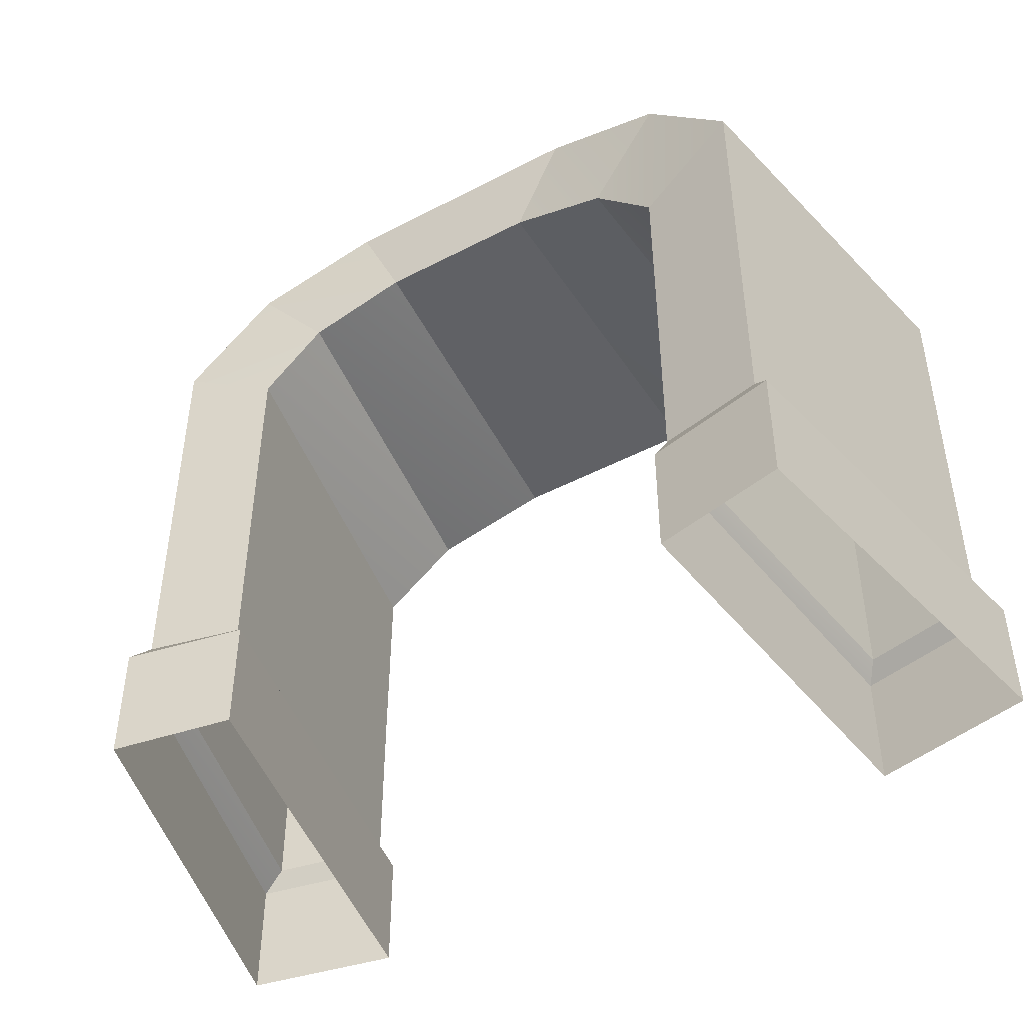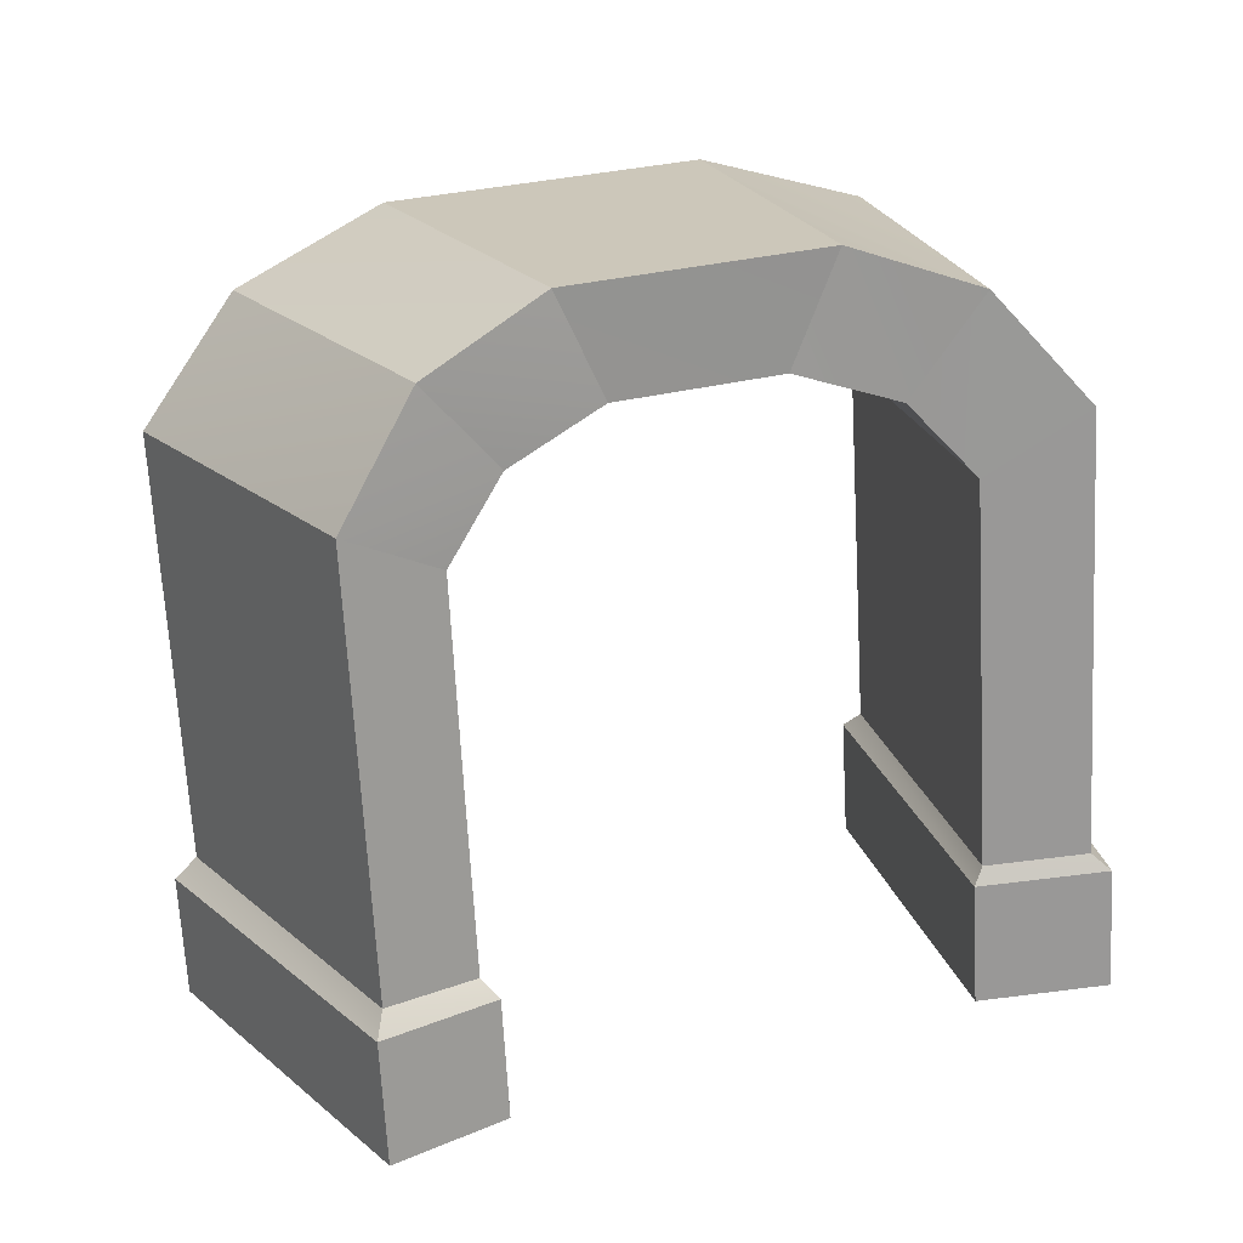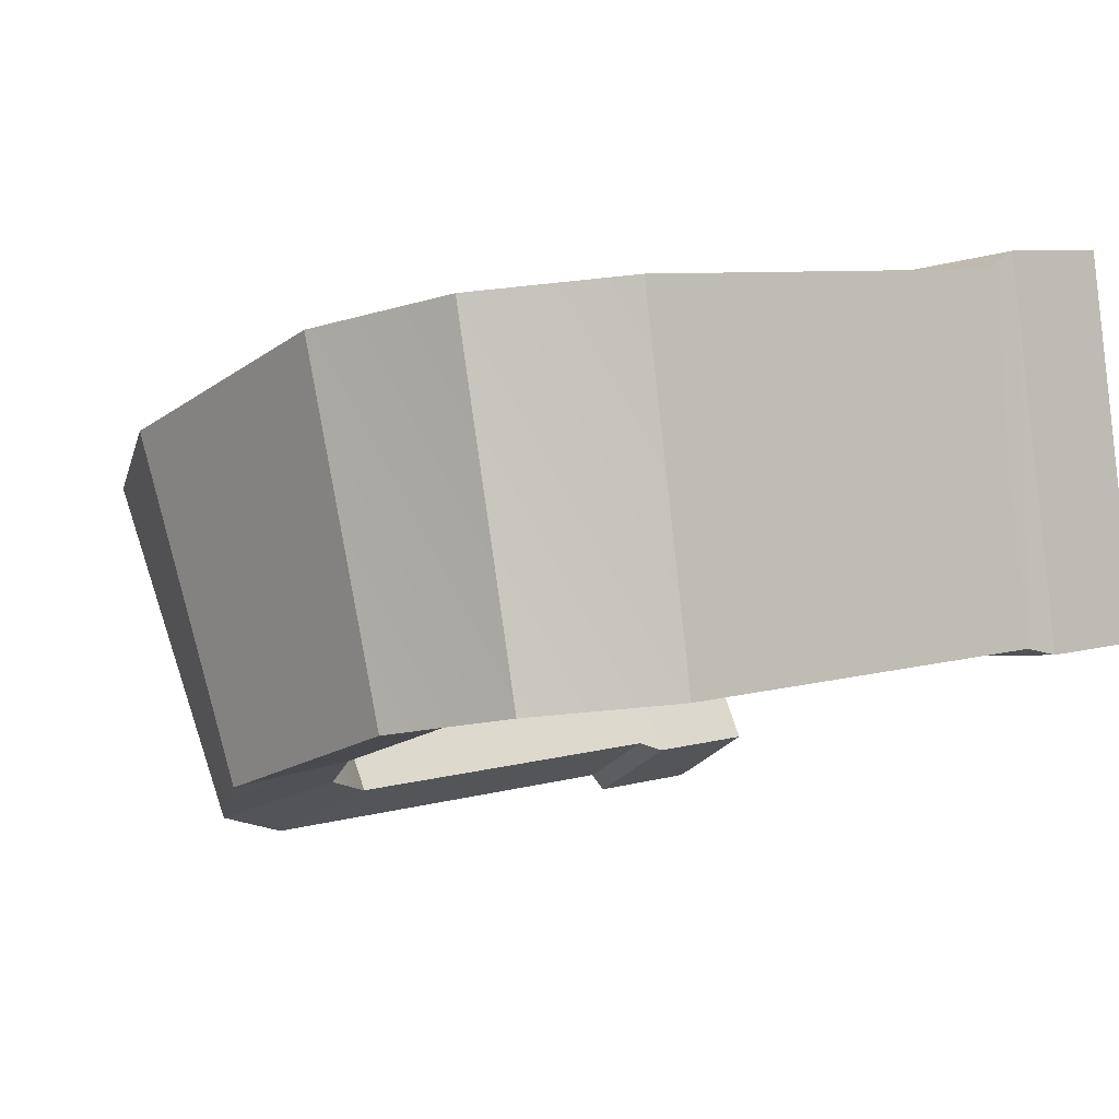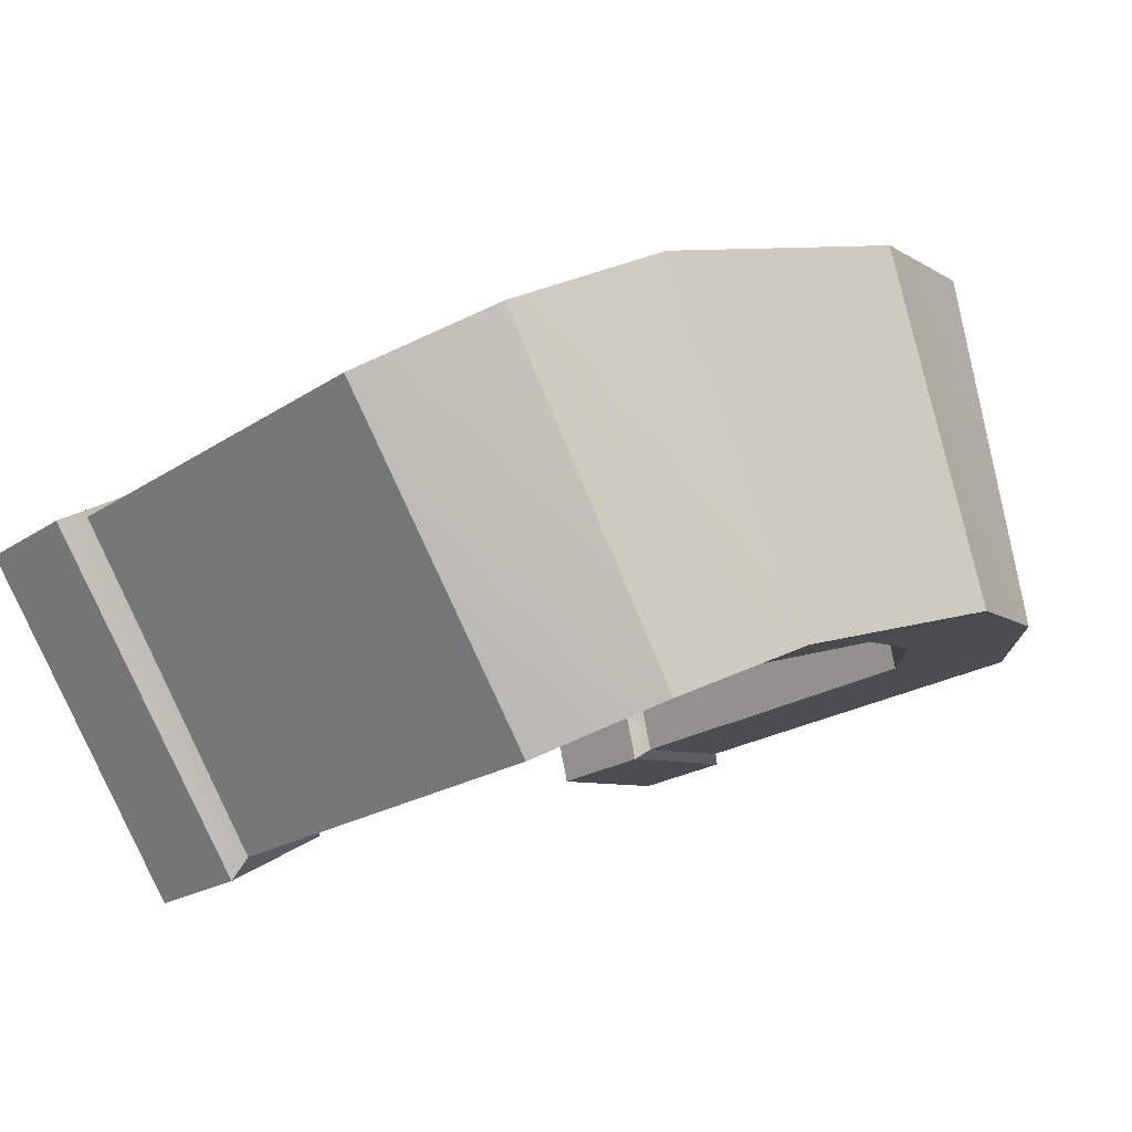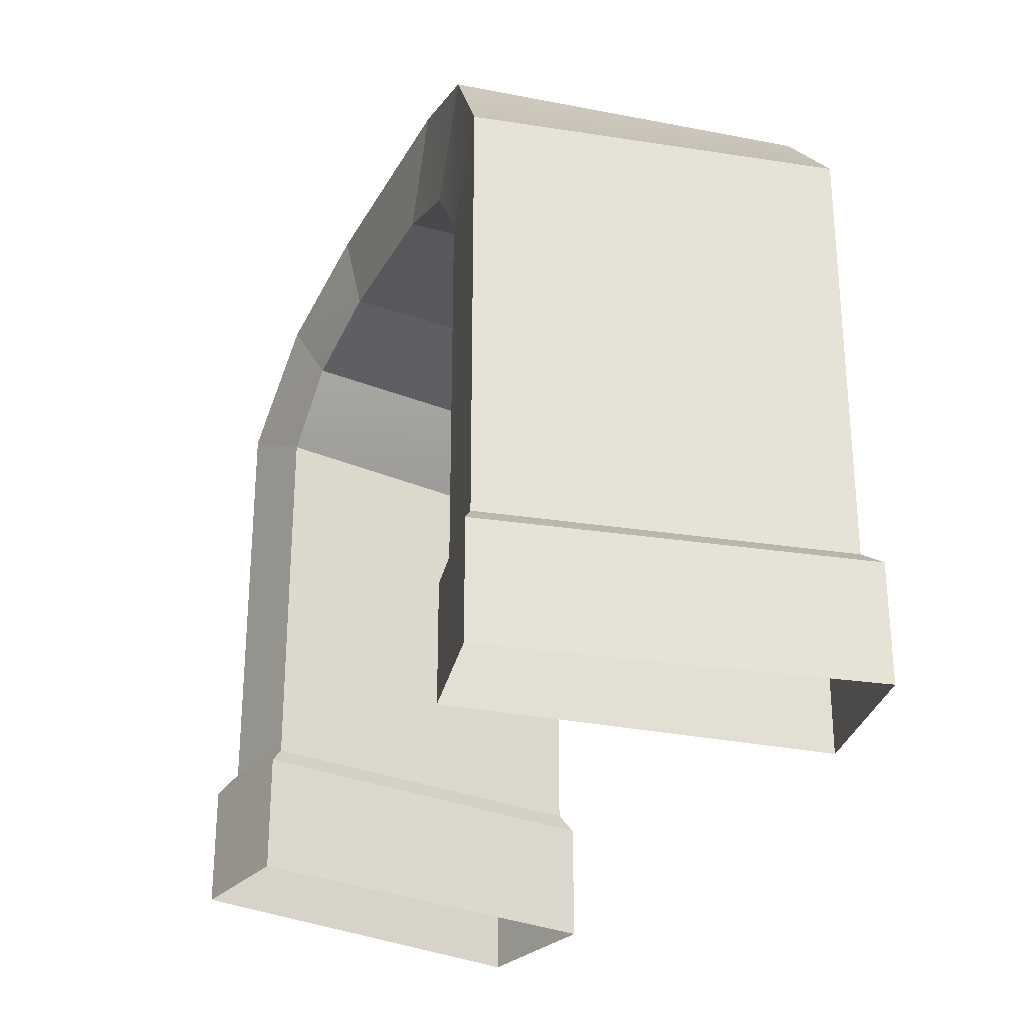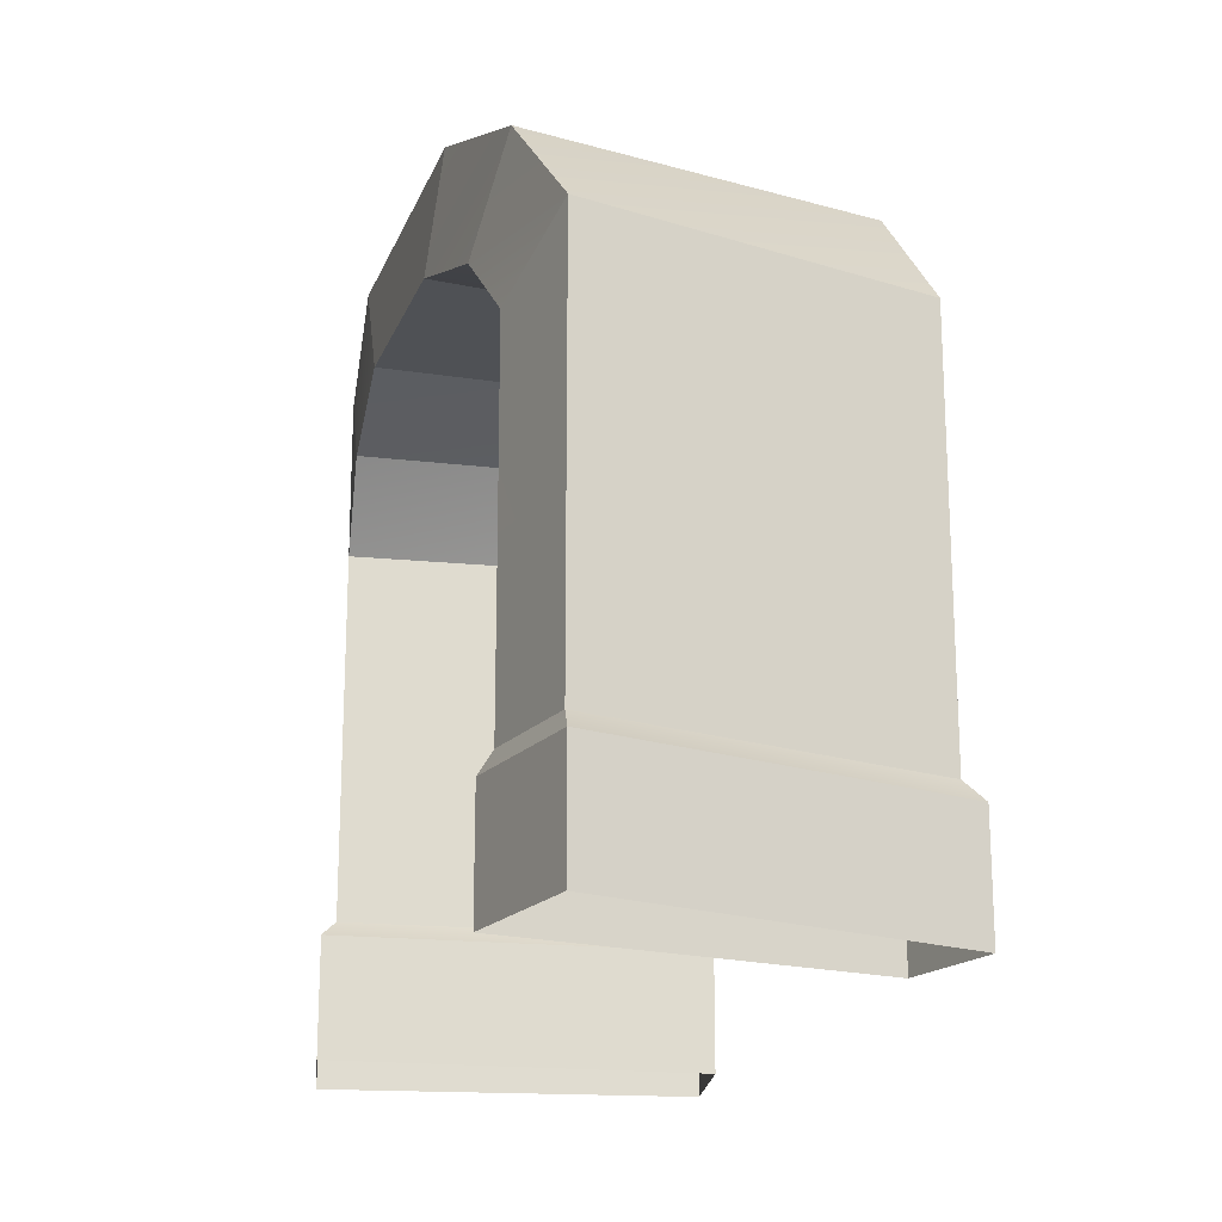
<metadata>
{"format":"obj","ext":"obj","renderer":"f3d","projection":"perspective","resolution":1024,"background":"white","views":[{"elev":-47.7,"azim":-129.3,"up":"+Y"},{"elev":-67.9,"azim":-176.9,"up":"+Z"},{"elev":7.5,"azim":-129.3,"up":"+Z"},{"elev":-21.1,"azim":139.7,"up":"+Z"},{"elev":-28.5,"azim":-93.4,"up":"+Y"},{"elev":-19.6,"azim":92.9,"up":"+Y"}]}
</metadata>
<code>
g doorx30
v -59.22 -46.5 49.44
v -37.2 -46.5 46.14
v -59.32 1.838 49.46
v -37.13 -8.021 46.13
v -59.32 1.838 49.46
v -37.13 -8.021 46.13
v -39.22 22.09 46.51
v -23.23 5.673 43.23
v -39.22 22.09 46.51
v -23.23 5.673 43.23
v -11.96 31.41 40.4
v -1.559 12.79 37.4
v -11.96 31.41 40.4
v -1.559 12.79 37.4
v 40.18 31.41 21.25
v 31.59 12.79 25.15
v 40.18 31.41 21.25
v 31.59 12.79 25.15
v 64.21 21.46 8.593
v 50.56 5.673 16.11
v 64.21 21.46 8.593
v 50.56 5.673 16.11
v 79.49 1.632 -0.9648
v 61.71 -7.443 10.04
v 79.49 1.632 -0.9648
v 61.71 -7.443 10.04
v 79.47 -42.58 -0.9459
v 61.81 -42.58 9.978
v -52.07 -8.021 -16.89
v -52.13 -46.5 -16.88
v -70.37 1.838 -14.2
v -70.29 -46.5 -14.21
v -40.62 5.673 -19.24
v -52.07 -8.021 -16.89
v -53.79 22.09 -16.58
v -70.37 1.838 -14.2
v -22.81 12.79 -24
v -40.62 5.673 -19.24
v -31.36 31.41 -21.55
v -53.79 22.09 -16.58
v 4.341 12.79 -34.02
v -22.81 12.79 -24
v 11.36 31.41 -37.2
v -31.36 31.41 -21.55
v 19.83 5.673 -41.4
v 4.341 12.79 -34.02
v 30.95 21.46 -47.54
v 11.36 31.41 -37.2
v 28.91 -7.443 -46.36
v 19.83 5.673 -41.4
v 43.37 1.632 -55.34
v 30.95 21.46 -47.54
v 29 -42.58 -46.41
v 28.91 -7.443 -46.36
v 43.35 -42.58 -55.32
v 43.37 1.632 -55.34
v -37.13 -8.021 46.13
v -37.2 -46.5 46.14
v -52.07 -8.021 -16.89
v -52.13 -46.5 -16.88
v -23.23 5.673 43.23
v -37.13 -8.021 46.13
v -40.62 5.673 -19.24
v -52.07 -8.021 -16.89
v -1.559 12.79 37.4
v -23.23 5.673 43.23
v -22.81 12.79 -24
v -40.62 5.673 -19.24
v 31.59 12.79 25.15
v -1.559 12.79 37.4
v 4.341 12.79 -34.02
v -22.81 12.79 -24
v 50.56 5.673 16.11
v 31.59 12.79 25.15
v 19.83 5.673 -41.4
v 4.341 12.79 -34.02
v 61.71 -7.443 10.04
v 50.56 5.673 16.11
v 28.91 -7.443 -46.36
v 19.83 5.673 -41.4
v 61.81 -42.58 9.978
v 61.71 -7.443 10.04
v 29 -42.58 -46.41
v 28.91 -7.443 -46.36
v 79.49 1.632 -0.9648
v 79.47 -42.58 -0.9459
v 43.37 1.632 -55.34
v 43.35 -42.58 -55.32
v 64.21 21.46 8.593
v 79.49 1.632 -0.9648
v 30.95 21.46 -47.54
v 43.37 1.632 -55.34
v 40.18 31.41 21.25
v 64.21 21.46 8.593
v 11.36 31.41 -37.2
v 30.95 21.46 -47.54
v -11.96 31.41 40.4
v 40.18 31.41 21.25
v -31.36 31.41 -21.55
v 11.36 31.41 -37.2
v -39.22 22.09 46.51
v -11.96 31.41 40.4
v -53.79 22.09 -16.58
v -31.36 31.41 -21.55
v -59.32 1.838 49.46
v -39.22 22.09 46.51
v -70.37 1.838 -14.2
v -53.79 22.09 -16.58
v -59.22 -46.5 49.44
v -59.32 1.838 49.46
v -70.29 -46.5 -14.21
v -70.37 1.838 -14.2
v -37.2 -46.5 46.14
v -59.22 -46.5 49.44
v -37.2 -75.16 46.14
v -59.22 -75.16 49.44
v 79.47 -42.58 -0.9459
v 61.81 -42.58 9.978
v 79.47 -74.48 -0.9459
v 61.81 -74.48 9.978
v -70.29 -46.5 -14.21
v -70.29 -75.16 -14.21
v -52.13 -75.16 -16.88
v 43.35 -42.58 -55.32
v 29 -74.96 -46.41
v 43.35 -74.48 -55.32
v -52.13 -46.5 -16.88
v -52.13 -75.16 -16.88
v -37.2 -75.16 46.14
v 29 -42.58 -46.41
v 61.81 -74.48 9.978
v 29 -74.96 -46.41
v 43.35 -42.58 -55.32
v 43.35 -74.48 -55.32
v 79.47 -74.48 -0.9459
v -70.29 -46.5 -14.21
v -59.22 -75.16 49.44
v -70.29 -75.16 -14.21
v 83.46 -78.11 -1.547
v 60.73 -78.11 12.59
v 83.46 -100 -1.547
v 60.73 -100 12.59
v 44.16 -78.11 -59
v 83.46 -78.11 -1.547
v 44.16 -100 -59
v 83.46 -100 -1.547
v 25.93 -78.11 -47.75
v 44.16 -78.11 -59
v 25.93 -99.52 -47.75
v 44.16 -100 -59
v 60.73 -78.11 12.59
v 25.93 -78.11 -47.75
v 60.73 -100 12.59
v 25.93 -99.52 -47.75
v -34.04 -78.11 48.21
v -62.28 -78.11 52.51
v -34.04 -99.52 48.21
v -62.29 -99.52 52.52
v -50.63 -78.11 -18.46
v -34.04 -78.11 48.21
v -50.63 -99.52 -18.46
v -34.04 -99.52 48.21
v -73.65 -78.11 -15.14
v -50.63 -78.11 -18.46
v -73.65 -99.52 -15.14
v -50.63 -99.52 -18.46
v -62.28 -78.11 52.51
v -73.65 -78.11 -15.14
v -62.29 -99.52 52.52
v -73.65 -99.52 -15.14
v -37.2 -75.16 46.14
v -59.22 -75.16 49.44
v -34.04 -78.11 48.21
v -62.28 -78.11 52.51
v -70.29 -75.16 -14.21
v -52.13 -75.16 -16.88
v -73.65 -78.11 -15.14
v -50.63 -78.11 -18.46
v -52.13 -75.16 -16.88
v -37.2 -75.16 46.14
v -50.63 -78.11 -18.46
v -34.04 -78.11 48.21
v -59.22 -75.16 49.44
v -70.29 -75.16 -14.21
v -62.28 -78.11 52.51
v -73.65 -78.11 -15.14
v 79.47 -74.48 -0.9459
v 61.81 -74.48 9.978
v 83.46 -78.11 -1.547
v 60.73 -78.11 12.59
v 29 -74.96 -46.41
v 43.35 -74.48 -55.32
v 25.93 -78.11 -47.75
v 44.16 -78.11 -59
v 61.81 -74.48 9.978
v 29 -74.96 -46.41
v 60.73 -78.11 12.59
v 25.93 -78.11 -47.75
v 43.35 -74.48 -55.32
v 79.47 -74.48 -0.9459
v 44.16 -78.11 -59
v 83.46 -78.11 -1.547
f 3 1 2
f 2 4 3
f 7 5 6
f 6 8 7
f 11 9 10
f 10 12 11
f 15 13 14
f 14 16 15
f 19 17 18
f 18 20 19
f 23 21 22
f 22 24 23
f 27 25 26
f 26 28 27
f 31 29 30
f 30 32 31
f 35 33 34
f 34 36 35
f 39 37 38
f 38 40 39
f 43 41 42
f 42 44 43
f 47 45 46
f 46 48 47
f 51 49 50
f 50 52 51
f 55 53 54
f 54 56 55
f 59 57 58
f 58 60 59
f 63 61 62
f 62 64 63
f 67 65 66
f 66 68 67
f 71 69 70
f 70 72 71
f 75 73 74
f 74 76 75
f 79 77 78
f 78 80 79
f 83 81 82
f 82 84 83
f 87 85 86
f 86 88 87
f 91 89 90
f 90 92 91
f 95 93 94
f 94 96 95
f 99 97 98
f 98 100 99
f 103 101 102
f 102 104 103
f 107 105 106
f 106 108 107
f 111 109 110
f 110 112 111
f 115 113 114
f 114 116 115
f 119 117 118
f 118 120 119
f 122 121 30
f 30 123 122
f 125 53 124
f 124 126 125
f 128 127 58
f 58 129 128
f 131 81 130
f 130 132 131
f 134 133 86
f 86 135 134
f 137 109 136
f 136 138 137
f 141 139 140
f 140 142 141
f 145 143 144
f 144 146 145
f 149 147 148
f 148 150 149
f 153 151 152
f 152 154 153
f 157 155 156
f 156 158 157
f 161 159 160
f 160 162 161
f 165 163 164
f 164 166 165
f 169 167 168
f 168 170 169
f 173 171 172
f 172 174 173
f 177 175 176
f 176 178 177
f 181 179 180
f 180 182 181
f 185 183 184
f 184 186 185
f 189 187 188
f 188 190 189
f 193 191 192
f 192 194 193
f 197 195 196
f 196 198 197
f 201 199 200
f 200 202 201

</code>
